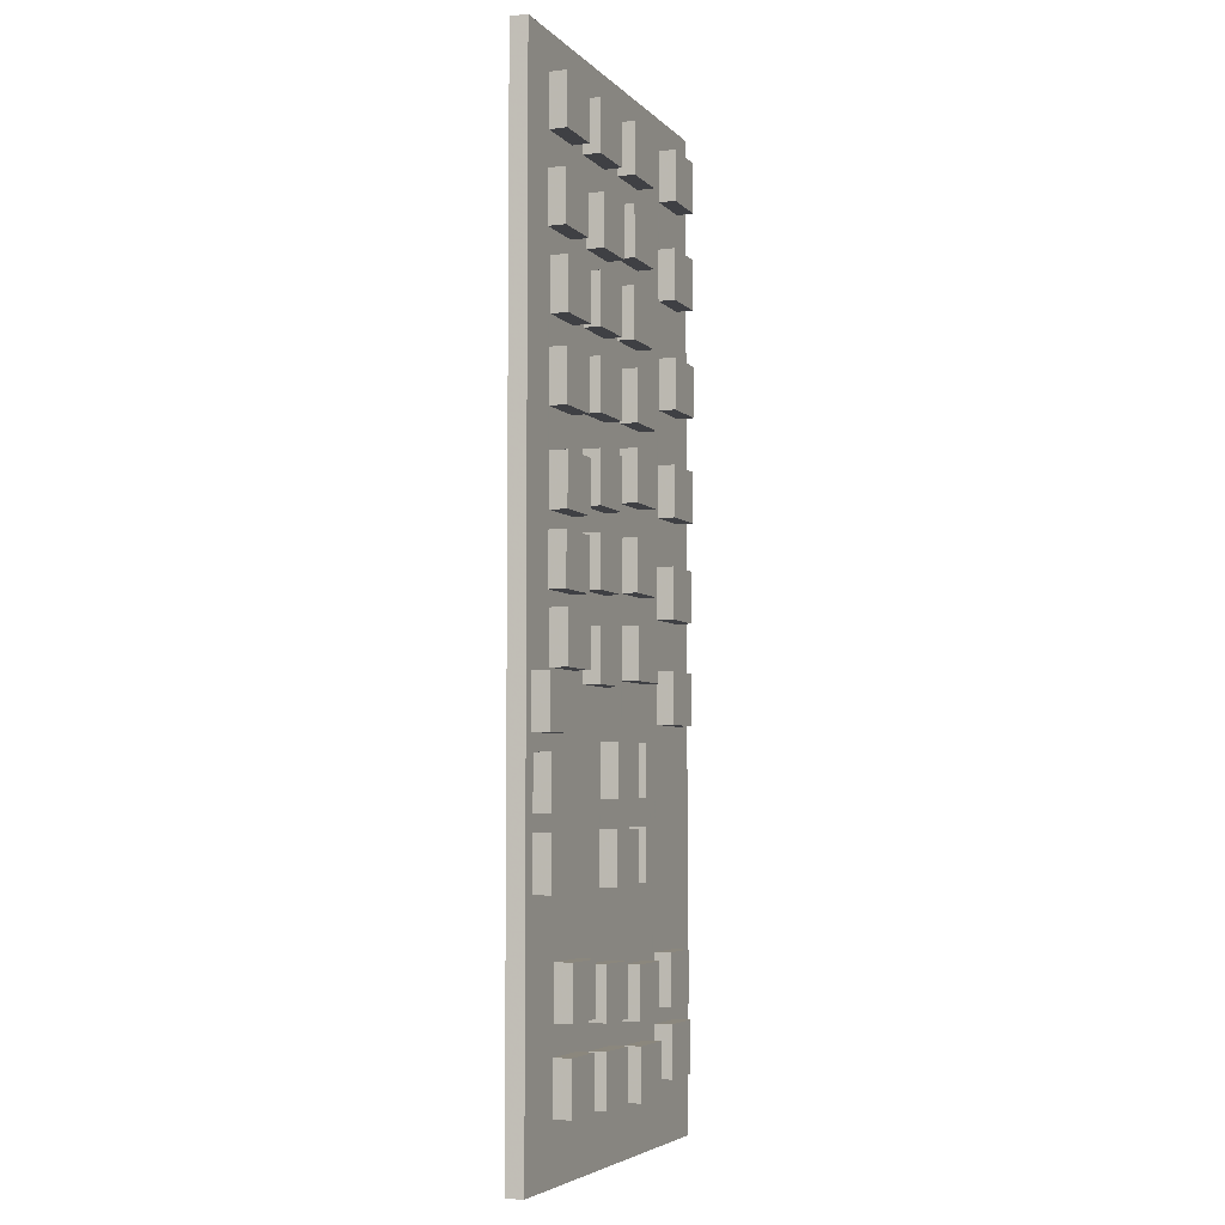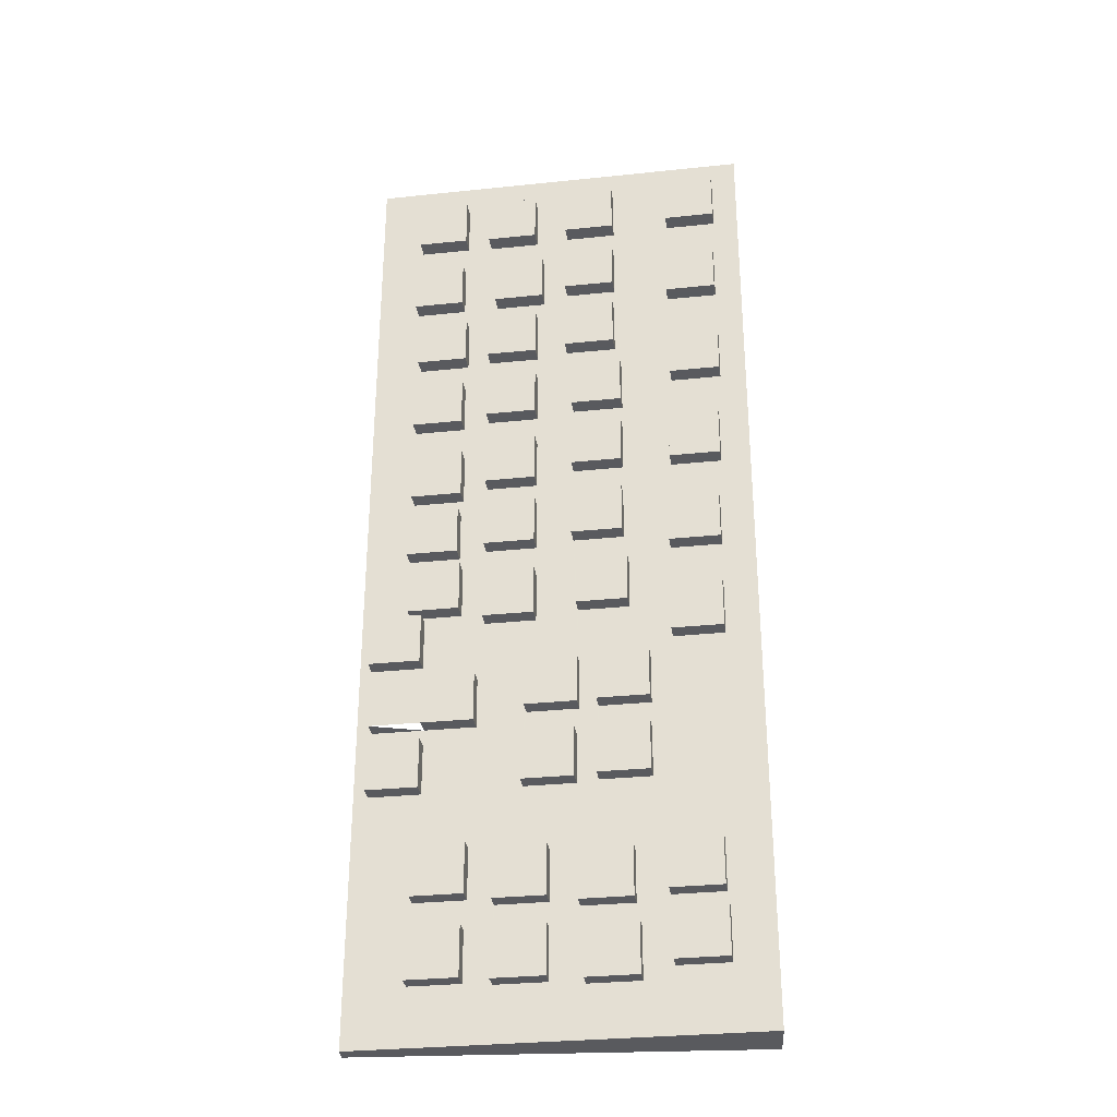
<metadata>
{"format":"obj","ext":"obj","renderer":"f3d","projection":"perspective","resolution":1024,"background":"white","views":[{"elev":-5.0,"azim":-73.3,"up":"+Y"},{"elev":-31.2,"azim":3.5,"up":"+Y"}]}
</metadata>
<code>
v 1.195 -0.6526 0.7918
v 1.215 -0.6526 0.7871
v 1.196 -0.6526 0.7855
v 1.214 -0.6526 0.7934
v 1.214 -0.6716 0.7934
v 1.215 -0.6716 0.7871
v 1.196 -0.6716 0.7855
v 1.176 -0.6716 0.7901
v 1.177 -0.6716 0.7838
v 1.195 -0.6716 0.7918
v 1.176 -0.6526 0.7901
v 1.177 -0.6526 0.7838
v 1.277 -0.6951 0.7926
v 1.258 -0.6951 0.7973
v 1.258 -0.6951 0.7909
v 1.277 -0.6951 0.7989
v 1.248 -0.5094 0.79
v 1.25 -0.5189 0.7902
v 1.267 -0.5094 0.7916
v 1.25 -0.5466 0.7902
v 1.25 -0.5776 0.7902
v 1.25 -0.5966 0.7902
v 1.25 -0.5657 0.7902
v 1.25 -0.5379 0.7902
v 1.269 -0.5189 0.7919
v 1.267 -0.4904 0.7916
v 1.267 -0.4807 0.7917
v 1.267 -0.4617 0.7917
v 1.267 -0.4515 0.7917
v 1.267 -0.4325 0.7917
v 1.252 -0.6076 0.7903
v 1.269 -0.5966 0.7918
v 1.252 -0.6267 0.7903
v 1.271 -0.6076 0.792
v 1.269 -0.5776 0.7918
v 1.269 -0.5657 0.7918
v 1.269 -0.5466 0.7918
v 1.269 -0.5379 0.7919
v 1.217 -0.6296 0.7873
v 1.233 -0.6479 0.7887
v 1.236 -0.6296 0.789
v 1.222 -0.7204 0.7878
v 1.222 -0.7485 0.7878
v 1.222 -0.7676 0.7878
v 1.222 -0.7394 0.7878
v 1.232 -0.6769 0.7886
v 1.232 -0.6959 0.7886
v 1.233 -0.667 0.7887
v 1.252 -0.6479 0.7903
v 1.236 -0.6105 0.789
v 1.236 -0.5986 0.789
v 1.236 -0.5796 0.789
v 1.236 -0.5708 0.789
v 1.236 -0.5517 0.789
v 1.236 -0.5399 0.789
v 1.236 -0.5208 0.789
v 1.239 -0.4839 0.7892
v 1.239 -0.4649 0.7892
v 1.271 -0.6267 0.792
v 1.259 -0.6474 0.7909
v 1.258 -0.6761 0.7909
v 1.259 -0.6664 0.7909
v 1.278 -0.6474 0.7926
v 1.252 -0.7415 0.7903
v 1.253 -0.7497 0.7905
v 1.271 -0.7415 0.792
v 1.253 -0.7688 0.7905
v 1.272 -0.7497 0.7921
v 1.271 -0.7224 0.792
v 1.277 -0.6761 0.7926
v 1.278 -0.6664 0.7926
v 1.251 -0.6769 0.7903
v 1.252 -0.667 0.7903
v 1.252 -0.7224 0.7903
v 1.248 -0.4515 0.79
v 1.248 -0.4617 0.79
v 1.248 -0.4807 0.79
v 1.248 -0.4904 0.79
v 1.176 -0.6464 0.7837
v 1.195 -0.6464 0.7854
v 1.177 -0.6776 0.7838
v 1.177 -0.6966 0.7838
v 1.195 -0.6274 0.7854
v 1.187 -0.484 0.7847
v 1.189 -0.493 0.7849
v 1.206 -0.484 0.7864
v 1.188 -0.523 0.7848
v 1.188 -0.5819 0.7848
v 1.188 -0.6009 0.7848
v 1.188 -0.5421 0.7848
v 1.189 -0.5121 0.7849
v 1.208 -0.493 0.7866
v 1.206 -0.4649 0.7864
v 1.207 -0.452 0.7865
v 1.207 -0.433 0.7865
v 1.189 -0.5564 0.7849
v 1.207 -0.5421 0.7865
v 1.189 -0.5754 0.7849
v 1.208 -0.5564 0.7865
v 1.207 -0.523 0.7865
v 1.189 -0.6065 0.7849
v 1.207 -0.6009 0.7864
v 1.189 -0.6256 0.7849
v 1.208 -0.6065 0.7866
v 1.207 -0.5819 0.7864
v 1.208 -0.5754 0.7865
v 1.208 -0.5121 0.7866
v 1.176 -0.6274 0.7837
v 1.208 -0.6256 0.7866
v 1.194 -0.7181 0.7853
v 1.196 -0.6966 0.7855
v 1.193 -0.7477 0.7852
v 1.193 -0.7667 0.7852
v 1.194 -0.7372 0.7853
v 1.213 -0.7181 0.787
v 1.196 -0.6776 0.7855
v 1.212 -0.7477 0.7869
v 1.213 -0.7372 0.787
v 1.188 -0.452 0.7848
v 1.187 -0.4649 0.7847
v 1.217 -0.4526 0.7873
v 1.22 -0.4649 0.7875
v 1.236 -0.4526 0.7889
v 1.217 -0.492 0.7873
v 1.217 -0.5111 0.7873
v 1.22 -0.4839 0.7875
v 1.236 -0.4335 0.7889
v 1.217 -0.5208 0.7873
v 1.236 -0.5111 0.789
v 1.217 -0.6105 0.7873
v 1.217 -0.5986 0.7873
v 1.217 -0.5796 0.7873
v 1.217 -0.5708 0.7873
v 1.217 -0.5517 0.7873
v 1.217 -0.5399 0.7873
v 1.236 -0.492 0.789
v 1.241 -0.7204 0.7894
v 1.251 -0.6959 0.7903
v 1.241 -0.7485 0.7894
v 1.241 -0.7394 0.7894
v 1.282 -0.7392 0.793
v 1.283 -0.745 0.7931
v 1.301 -0.7392 0.7946
v 1.283 -0.7641 0.7931
v 1.302 -0.745 0.7947
v 1.301 -0.7201 0.7946
v 1.288 -0.487 0.7935
v 1.289 -0.508 0.7935
v 1.307 -0.487 0.7952
v 1.289 -0.527 0.7935
v 1.308 -0.508 0.7952
v 1.307 -0.468 0.7952
v 1.171 -0.7878 0.7833
v 1.171 -0.4195 0.7833
v 1.317 -0.7878 0.796
v 1.212 -0.7667 0.7869
v 1.241 -0.7676 0.7894
v 1.272 -0.7688 0.7921
v 1.302 -0.7641 0.7947
v 1.305 -0.6404 0.795
v 1.305 -0.6214 0.795
v 1.305 -0.603 0.795
v 1.305 -0.584 0.795
v 1.306 -0.5662 0.7951
v 1.306 -0.5472 0.7951
v 1.308 -0.527 0.7952
v 1.308 -0.4504 0.7952
v 1.308 -0.4314 0.7952
v 1.188 -0.433 0.7848
v 1.317 -0.4195 0.796
v 1.217 -0.4335 0.7873
v 1.248 -0.4325 0.79
v 1.289 -0.4314 0.7936
v 1.282 -0.7201 0.793
v 1.288 -0.468 0.7935
v 1.286 -0.584 0.7933
v 1.286 -0.6214 0.7933
v 1.286 -0.6404 0.7933
v 1.286 -0.603 0.7933
v 1.287 -0.5472 0.7934
v 1.287 -0.5662 0.7934
v 1.289 -0.4504 0.7936
v 1.189 -0.6065 0.7912
v 1.208 -0.6065 0.7929
v 1.208 -0.6256 0.7929
v 1.189 -0.6256 0.7912
v 1.217 -0.5208 0.7936
v 1.217 -0.5399 0.7936
v 1.27 -0.6267 0.7983
v 1.27 -0.6076 0.7983
v 1.249 -0.5776 0.7965
v 1.268 -0.5776 0.7982
v 1.217 -0.5796 0.7936
v 1.236 -0.5796 0.7953
v 1.236 -0.5986 0.7953
v 1.217 -0.5986 0.7936
v 1.251 -0.6267 0.7966
v 1.217 -0.5517 0.7936
v 1.236 -0.5517 0.7953
v 1.217 -0.5708 0.7936
v 1.248 -0.4325 0.7963
v 1.248 -0.4515 0.7963
v 1.266 -0.4325 0.798
v 1.222 -0.7485 0.7941
v 1.241 -0.7485 0.7957
v 1.212 -0.7372 0.7933
v 1.193 -0.7181 0.7916
v 1.193 -0.7372 0.7916
v 1.212 -0.7181 0.7933
v 1.235 -0.4526 0.7953
v 1.216 -0.4335 0.7936
v 1.216 -0.4526 0.7936
v 1.235 -0.4335 0.7953
v 1.249 -0.5966 0.7965
v 1.268 -0.5966 0.7982
v 1.187 -0.5819 0.7911
v 1.206 -0.5819 0.7928
v 1.206 -0.6009 0.7928
v 1.187 -0.6009 0.7911
v 1.301 -0.7392 0.801
v 1.301 -0.7201 0.801
v 1.282 -0.7201 0.7993
v 1.282 -0.7392 0.7993
v 1.188 -0.5754 0.7912
v 1.207 -0.5754 0.7929
v 1.207 -0.5564 0.7929
v 1.207 -0.452 0.7928
v 1.188 -0.433 0.7911
v 1.188 -0.452 0.7911
v 1.207 -0.433 0.7928
v 1.187 -0.4649 0.7911
v 1.206 -0.4649 0.7927
v 1.222 -0.7204 0.7941
v 1.241 -0.7204 0.7958
v 1.222 -0.7394 0.7941
v 1.241 -0.7394 0.7958
v 1.222 -0.7676 0.7941
v 1.238 -0.4839 0.7955
v 1.219 -0.4649 0.7939
v 1.219 -0.4839 0.7939
v 1.238 -0.4649 0.7955
v 1.288 -0.508 0.7999
v 1.288 -0.527 0.7999
v 1.307 -0.508 0.8015
v 1.277 -0.6664 0.7989
v 1.258 -0.6474 0.7973
v 1.258 -0.6664 0.7973
v 1.277 -0.6474 0.7989
v 1.307 -0.4504 0.8015
v 1.288 -0.4314 0.7999
v 1.288 -0.4504 0.7999
v 1.307 -0.4314 0.8015
v 1.175 -0.6274 0.79
v 1.175 -0.6464 0.79
v 1.194 -0.6274 0.7917
v 1.253 -0.7688 0.7968
v 1.272 -0.7688 0.7985
v 1.253 -0.7497 0.7968
v 1.251 -0.667 0.7967
v 1.232 -0.6479 0.795
v 1.232 -0.667 0.795
v 1.251 -0.6479 0.7967
v 1.305 -0.603 0.8013
v 1.286 -0.584 0.7997
v 1.286 -0.603 0.7997
v 1.305 -0.584 0.8013
v 1.285 -0.6214 0.7996
v 1.285 -0.6404 0.7996
v 1.304 -0.6404 0.8013
v 1.266 -0.4515 0.798
v 1.304 -0.6214 0.8013
v 1.317 -0.4195 0.777
v 1.317 -0.7878 0.777
v 1.171 -0.4195 0.777
v 1.306 -0.5662 0.8014
v 1.287 -0.5472 0.7998
v 1.287 -0.5662 0.7998
v 1.306 -0.5472 0.8014
v 1.25 -0.5189 0.7965
v 1.269 -0.5189 0.7982
v 1.266 -0.5094 0.798
v 1.247 -0.4904 0.7963
v 1.247 -0.5094 0.7963
v 1.266 -0.4904 0.798
v 1.195 -0.6966 0.7918
v 1.195 -0.6776 0.7918
v 1.176 -0.6776 0.7901
v 1.176 -0.6966 0.7901
v 1.188 -0.5564 0.7912
v 1.231 -0.6769 0.7949
v 1.25 -0.6769 0.7966
v 1.231 -0.6959 0.7949
v 1.25 -0.5657 0.7965
v 1.269 -0.5657 0.7982
v 1.269 -0.5466 0.7982
v 1.302 -0.7641 0.801
v 1.302 -0.745 0.801
v 1.189 -0.493 0.7912
v 1.208 -0.493 0.7929
v 1.208 -0.5121 0.7929
v 1.189 -0.5121 0.7912
v 1.207 -0.5421 0.7928
v 1.188 -0.523 0.7912
v 1.188 -0.5421 0.7912
v 1.207 -0.523 0.7928
v 1.258 -0.6761 0.7973
v 1.277 -0.6761 0.7989
v 1.236 -0.6296 0.7953
v 1.217 -0.6105 0.7936
v 1.217 -0.6296 0.7936
v 1.236 -0.6105 0.7953
v 1.241 -0.7676 0.7957
v 1.25 -0.5379 0.7965
v 1.269 -0.5379 0.7982
v 1.211 -0.7667 0.7932
v 1.192 -0.7477 0.7916
v 1.192 -0.7667 0.7916
v 1.211 -0.7477 0.7932
v 1.251 -0.7224 0.7967
v 1.27 -0.7224 0.7983
v 1.27 -0.7415 0.7983
v 1.288 -0.468 0.7998
v 1.307 -0.468 0.8015
v 1.307 -0.527 0.8015
v 1.236 -0.5111 0.7953
v 1.217 -0.492 0.7936
v 1.217 -0.5111 0.7936
v 1.236 -0.492 0.7953
v 1.272 -0.7497 0.7985
v 1.251 -0.6076 0.7966
v 1.194 -0.6464 0.7917
v 1.307 -0.487 0.8015
v 1.288 -0.487 0.7998
v 1.171 -0.7878 0.777
v 1.25 -0.6959 0.7966
v 1.187 -0.484 0.7911
v 1.206 -0.484 0.7927
v 1.236 -0.5399 0.7953
v 1.236 -0.5208 0.7953
v 1.236 -0.5708 0.7953
v 1.283 -0.745 0.7994
v 1.283 -0.7641 0.7994
v 1.266 -0.4807 0.798
v 1.266 -0.4617 0.798
v 1.247 -0.4617 0.7963
v 1.247 -0.4807 0.7963
v 1.25 -0.5466 0.7965
v 1.251 -0.7415 0.7967
f 1 3 2
f 2 1 4
f 2 5 6
f 5 2 4
f 7 8 9
f 11 9 8
f 9 11 12
f 13 14 15
f 14 13 16
f 17 19 18
f 18 20 17
f 20 21 17
f 21 22 17
f 20 23 21
f 18 24 20
f 19 25 18
f 19 26 25
f 26 27 25
f 27 28 25
f 28 29 25
f 29 30 25
f 22 32 31
f 31 33 22
f 32 34 31
f 32 35 34
f 35 36 34
f 36 37 34
f 37 38 34
f 38 25 34
f 39 41 40
f 40 42 39
f 42 43 39
f 43 44 39
f 42 45 43
f 40 46 42
f 46 47 42
f 40 48 46
f 41 49 40
f 41 50 49
f 50 51 49
f 51 52 49
f 52 53 49
f 53 54 49
f 54 55 49
f 55 56 49
f 56 57 49
f 57 58 49
f 58 22 49
f 58 17 22
f 22 33 49
f 33 59 49
f 59 60 49
f 60 61 49
f 61 15 49
f 60 62 61
f 59 63 60
f 59 34 63
f 64 66 65
f 65 67 64
f 66 68 65
f 66 69 68
f 70 61 62
f 62 71 70
f 72 46 48
f 48 73 72
f 73 74 72
f 74 64 72
f 73 15 74
f 15 69 74
f 73 49 15
f 15 13 69
f 13 68 69
f 37 20 24
f 24 38 37
f 35 21 23
f 23 36 35
f 28 76 75
f 75 29 28
f 26 78 77
f 77 27 26
f 79 80 12
f 12 81 79
f 81 82 79
f 12 9 81
f 80 3 12
f 80 83 3
f 84 86 85
f 85 87 84
f 87 88 84
f 88 89 84
f 87 90 88
f 85 91 87
f 86 92 85
f 86 93 92
f 93 94 92
f 94 95 92
f 90 97 96
f 96 98 90
f 97 99 96
f 97 100 99
f 89 102 101
f 101 103 89
f 102 104 101
f 102 105 104
f 105 106 104
f 106 99 104
f 99 107 104
f 107 92 104
f 108 84 89
f 89 103 108
f 103 83 108
f 103 109 83
f 109 3 83
f 109 2 3
f 109 104 2
f 82 111 110
f 110 112 82
f 112 82 113
f 110 114 112
f 111 115 110
f 111 116 115
f 116 7 115
f 7 6 115
f 117 112 114
f 114 118 117
f 100 87 91
f 91 107 100
f 107 99 100
f 88 90 98
f 98 105 88
f 98 106 105
f 93 120 119
f 119 94 93
f 116 81 9
f 9 7 116
f 121 123 122
f 122 124 121
f 124 125 121
f 122 126 124
f 123 58 122
f 123 127 58
f 125 129 128
f 129 56 128
f 137 42 47
f 47 138 137
f 139 43 45
f 45 140 139
f 136 124 126
f 126 57 136
f 57 56 136
f 54 134 135
f 135 55 54
f 52 132 133
f 133 53 52
f 50 130 131
f 131 51 50
f 141 143 142
f 142 144 141
f 143 145 142
f 143 146 145
f 147 149 148
f 148 150 147
f 149 148 151
f 149 151 152
f 153 79 154
f 79 153 82
f 82 153 113
f 113 153 155
f 113 155 156
f 156 155 44
f 156 117 44
f 117 118 44
f 118 115 44
f 115 6 44
f 6 2 44
f 2 39 44
f 2 121 39
f 121 125 39
f 44 155 157
f 157 155 67
f 157 139 67
f 139 140 67
f 140 137 67
f 137 64 67
f 137 138 64
f 138 72 64
f 67 155 158
f 158 155 144
f 158 68 144
f 68 13 144
f 13 144 70
f 70 144 71
f 71 63 144
f 63 141 144
f 144 155 159
f 159 155 145
f 145 155 160
f 160 155 161
f 161 155 162
f 162 155 163
f 163 155 164
f 164 155 165
f 165 155 166
f 166 155 151
f 151 155 167
f 167 155 168
f 154 169 170
f 169 154 108
f 108 154 79
f 169 120 108
f 120 84 108
f 169 119 120
f 170 169 95
f 170 95 171
f 171 92 95
f 171 104 92
f 171 2 104
f 171 121 2
f 170 171 127
f 170 127 172
f 172 58 127
f 172 78 58
f 78 17 58
f 172 78 76
f 76 77 78
f 172 75 76
f 170 172 30
f 170 30 173
f 173 25 30
f 173 34 25
f 173 63 34
f 173 174 63
f 174 63 141
f 173 175 174
f 175 176 174
f 176 177 174
f 177 178 174
f 176 179 177
f 175 180 176
f 180 181 176
f 175 180 147
f 173 182 175
f 170 173 168
f 170 168 155
f 152 175 182
f 182 152 167
f 167 151 152
f 180 147 150
f 150 165 180
f 150 165 166
f 163 176 181
f 181 164 163
f 161 177 179
f 179 162 161
f 146 178 174
f 178 146 160
f 160 146 145
f 183 101 104
f 104 183 184
f 185 183 186
f 183 185 184
f 187 135 188
f 135 187 128
f 34 189 59
f 189 34 190
f 191 21 35
f 35 191 192
f 193 132 52
f 52 193 194
f 195 193 196
f 193 195 194
f 59 197 33
f 197 59 189
f 198 134 54
f 54 198 199
f 198 133 200
f 133 198 134
f 201 75 202
f 75 201 172
f 201 30 172
f 30 201 203
f 204 139 43
f 139 204 205
f 206 207 208
f 207 206 209
f 210 211 212
f 211 210 213
f 211 121 212
f 121 211 171
f 32 22 214
f 214 32 215
f 216 88 105
f 105 216 217
f 218 216 219
f 216 218 217
f 216 89 219
f 89 216 88
f 146 220 143
f 220 146 221
f 220 222 223
f 222 220 221
f 106 98 224
f 224 106 225
f 99 225 106
f 225 99 226
f 227 228 229
f 228 227 230
f 94 229 119
f 229 94 227
f 231 120 93
f 93 231 232
f 233 137 42
f 137 233 234
f 140 45 235
f 235 140 236
f 204 44 237
f 44 204 43
f 123 212 121
f 212 123 210
f 238 239 240
f 239 238 241
f 137 236 140
f 236 137 234
f 242 150 243
f 150 242 148
f 242 151 148
f 151 242 244
f 245 246 247
f 246 245 248
f 249 250 251
f 250 249 252
f 250 168 173
f 168 250 252
f 35 215 32
f 215 35 192
f 215 191 214
f 191 215 192
f 191 22 214
f 22 191 21
f 253 79 254
f 79 253 108
f 253 83 108
f 83 253 255
f 158 256 67
f 256 158 257
f 258 67 256
f 67 258 65
f 259 260 261
f 260 259 262
f 263 264 265
f 264 263 266
f 264 163 176
f 163 264 266
f 267 178 268
f 178 267 177
f 160 268 178
f 268 160 269
f 30 270 29
f 270 30 203
f 29 202 75
f 202 29 270
f 267 161 177
f 161 267 271
f 272 155 273
f 155 272 170
f 154 272 274
f 272 154 170
f 275 276 277
f 276 275 278
f 109 103 186
f 186 109 185
f 104 185 109
f 185 104 184
f 279 18 25
f 25 279 280
f 281 282 283
f 282 281 284
f 73 48 261
f 261 73 259
f 260 48 261
f 48 260 40
f 116 285 111
f 285 116 286
f 285 287 288
f 287 285 286
f 225 289 224
f 289 225 226
f 105 102 218
f 218 105 217
f 290 46 72
f 72 290 291
f 290 47 292
f 47 290 46
f 36 23 293
f 293 36 294
f 37 294 36
f 294 37 295
f 118 114 208
f 208 118 206
f 145 296 159
f 296 145 297
f 276 181 277
f 181 276 180
f 164 277 181
f 277 164 275
f 165 275 164
f 275 165 278
f 298 85 92
f 92 298 299
f 300 298 301
f 298 300 299
f 302 303 304
f 303 302 305
f 306 70 61
f 70 306 307
f 49 73 259
f 259 49 262
f 308 309 310
f 309 308 311
f 309 130 50
f 50 309 311
f 312 204 237
f 204 312 205
f 38 24 313
f 313 38 314
f 25 314 38
f 314 25 280
f 16 306 14
f 306 16 307
f 306 15 14
f 15 306 61
f 115 206 118
f 206 115 209
f 207 114 208
f 114 207 110
f 315 316 317
f 316 315 318
f 233 45 235
f 45 233 42
f 236 233 235
f 233 236 234
f 167 251 182
f 251 167 249
f 168 249 167
f 249 168 252
f 282 17 283
f 17 282 78
f 19 283 17
f 283 19 281
f 298 91 301
f 91 298 85
f 107 301 91
f 301 107 300
f 92 107 300
f 300 92 299
f 319 69 74
f 69 319 320
f 69 321 66
f 321 69 320
f 322 152 175
f 152 322 323
f 324 242 243
f 242 324 244
f 264 179 265
f 179 264 176
f 58 238 57
f 238 58 241
f 239 122 58
f 58 239 241
f 325 326 327
f 326 325 328
f 207 115 110
f 115 207 209
f 71 247 62
f 247 71 245
f 68 257 158
f 257 68 329
f 258 68 65
f 68 258 329
f 189 330 197
f 330 189 190
f 3 10 7
f 287 82 288
f 82 287 81
f 316 117 112
f 117 316 318
f 156 317 113
f 317 156 315
f 316 113 317
f 113 316 112
f 83 331 80
f 331 83 255
f 10 11 8
f 11 10 1
f 80 254 79
f 254 80 331
f 331 253 254
f 253 331 255
f 11 12 3
f 257 258 256
f 258 257 329
f 111 288 82
f 288 111 285
f 5 1 10
f 1 5 4
f 102 89 219
f 219 102 218
f 183 103 186
f 103 183 101
f 332 322 333
f 322 332 323
f 309 39 310
f 39 130 309
f 41 310 39
f 310 41 308
f 50 308 41
f 308 50 311
f 289 96 99
f 99 289 226
f 289 98 224
f 98 289 96
f 136 325 129
f 325 136 328
f 326 124 136
f 136 326 328
f 129 125 327
f 327 129 325
f 155 334 273
f 334 155 153
f 127 210 123
f 210 127 213
f 211 127 171
f 127 211 213
f 335 290 292
f 290 335 291
f 260 49 40
f 49 260 262
f 138 292 47
f 292 138 335
f 231 84 336
f 84 231 120
f 86 336 84
f 336 86 337
f 56 338 55
f 338 56 339
f 187 128 56
f 56 187 339
f 55 135 188
f 188 55 338
f 303 90 304
f 90 303 87
f 53 133 200
f 200 53 340
f 54 340 53
f 340 54 199
f 314 279 313
f 279 314 280
f 279 24 313
f 24 279 18
f 250 182 251
f 182 250 173
f 341 144 342
f 144 341 142
f 341 142 145
f 145 341 297
f 100 97 302
f 302 100 305
f 303 100 87
f 100 303 305
f 97 304 90
f 304 97 302
f 28 343 27
f 343 28 344
f 345 76 28
f 28 345 344
f 26 281 19
f 281 26 284
f 282 78 26
f 26 282 284
f 152 332 149
f 332 152 323
f 157 237 44
f 237 157 312
f 139 312 157
f 312 139 205
f 63 245 71
f 245 63 248
f 246 62 247
f 62 246 60
f 343 345 346
f 345 343 344
f 345 77 346
f 77 345 76
f 338 187 188
f 187 338 339
f 269 267 268
f 267 269 271
f 161 269 160
f 269 161 271
f 340 198 200
f 198 340 199
f 193 131 196
f 131 132 193
f 276 165 180
f 165 276 278
f 166 243 150
f 243 166 324
f 151 324 166
f 324 151 244
f 154 334 153
f 334 154 274
f 117 315 156
f 315 117 318
f 347 23 293
f 23 347 20
f 347 20 37
f 37 347 295
f 222 146 174
f 146 222 221
f 296 341 342
f 341 296 297
f 66 64 348
f 348 66 321
f 319 64 348
f 64 319 74
f 149 333 147
f 333 149 332
f 322 147 333
f 147 322 175
f 163 263 162
f 263 163 266
f 162 265 179
f 265 162 263
f 330 31 34
f 34 330 190
f 330 33 197
f 33 330 31
f 27 77 346
f 346 27 343
f 270 201 202
f 201 270 203
f 239 126 240
f 126 239 122
f 57 126 240
f 240 57 238
f 228 119 229
f 119 228 169
f 228 95 169
f 95 228 230
f 95 227 94
f 227 95 230
f 287 81 116
f 116 287 286
f 326 125 327
f 125 124 326
f 222 141 223
f 141 222 174
f 93 337 86
f 337 93 232
f 337 231 336
f 231 337 232
f 72 138 335
f 335 72 291
f 294 347 293
f 347 294 295
f 159 342 144
f 342 159 296
f 321 319 348
f 319 321 320
f 246 63 60
f 63 246 248
f 70 16 13
f 16 70 307
f 6 7 10
f 10 6 5
f 143 223 141
f 223 143 220
f 51 131 196
f 196 51 195
f 52 195 51
f 195 52 194

</code>
